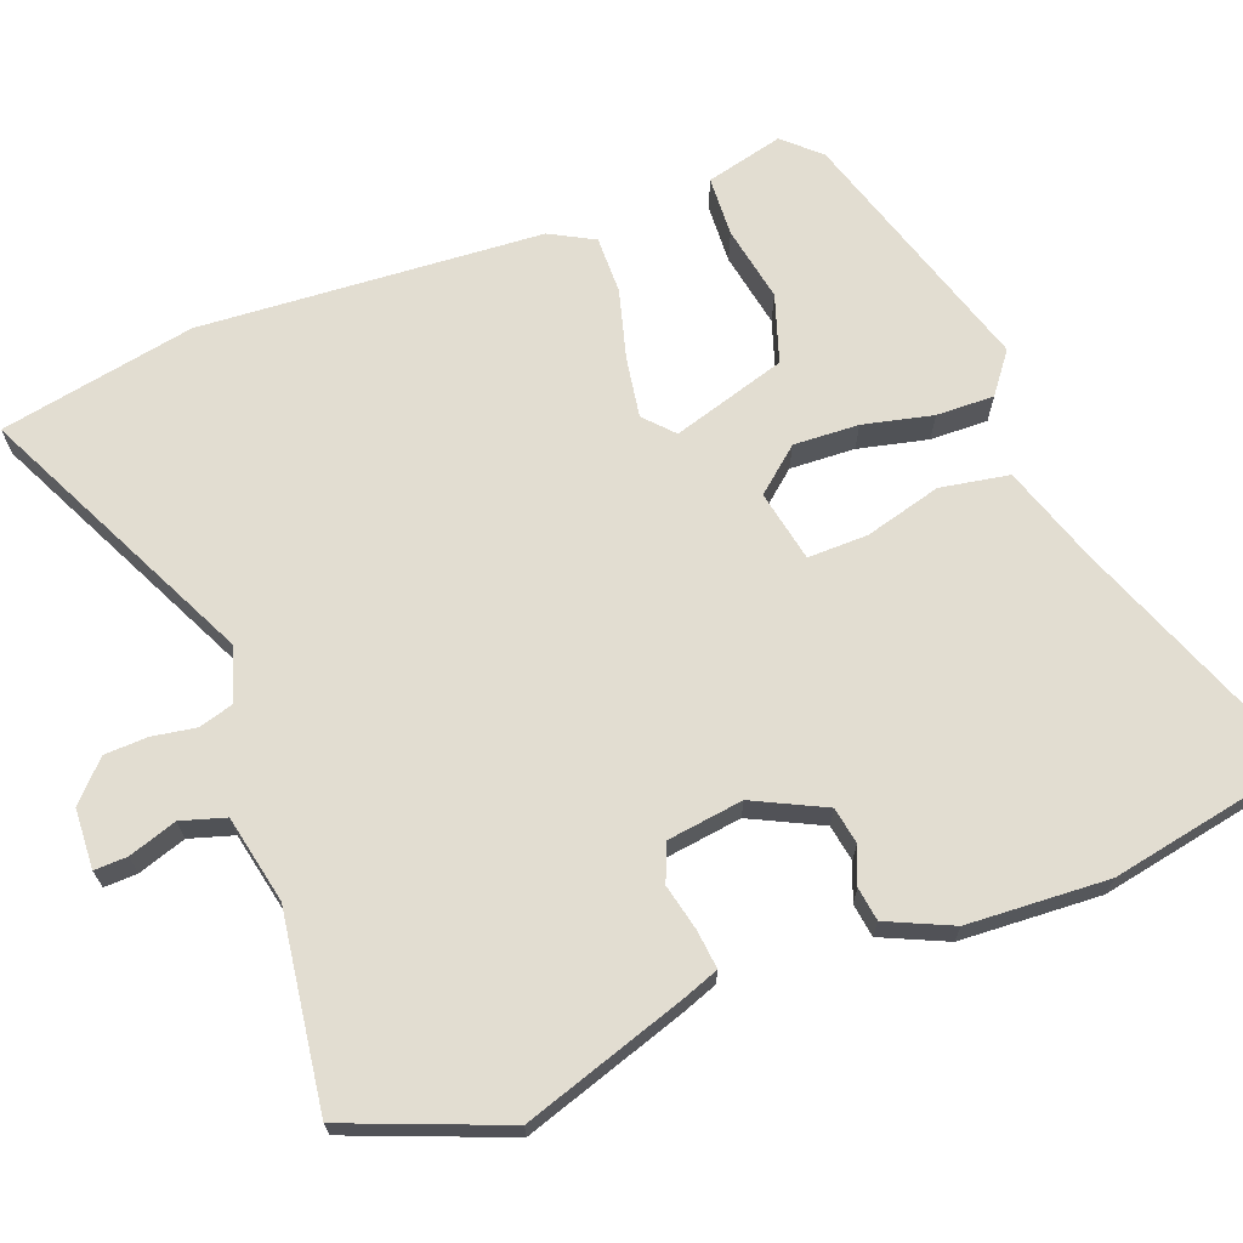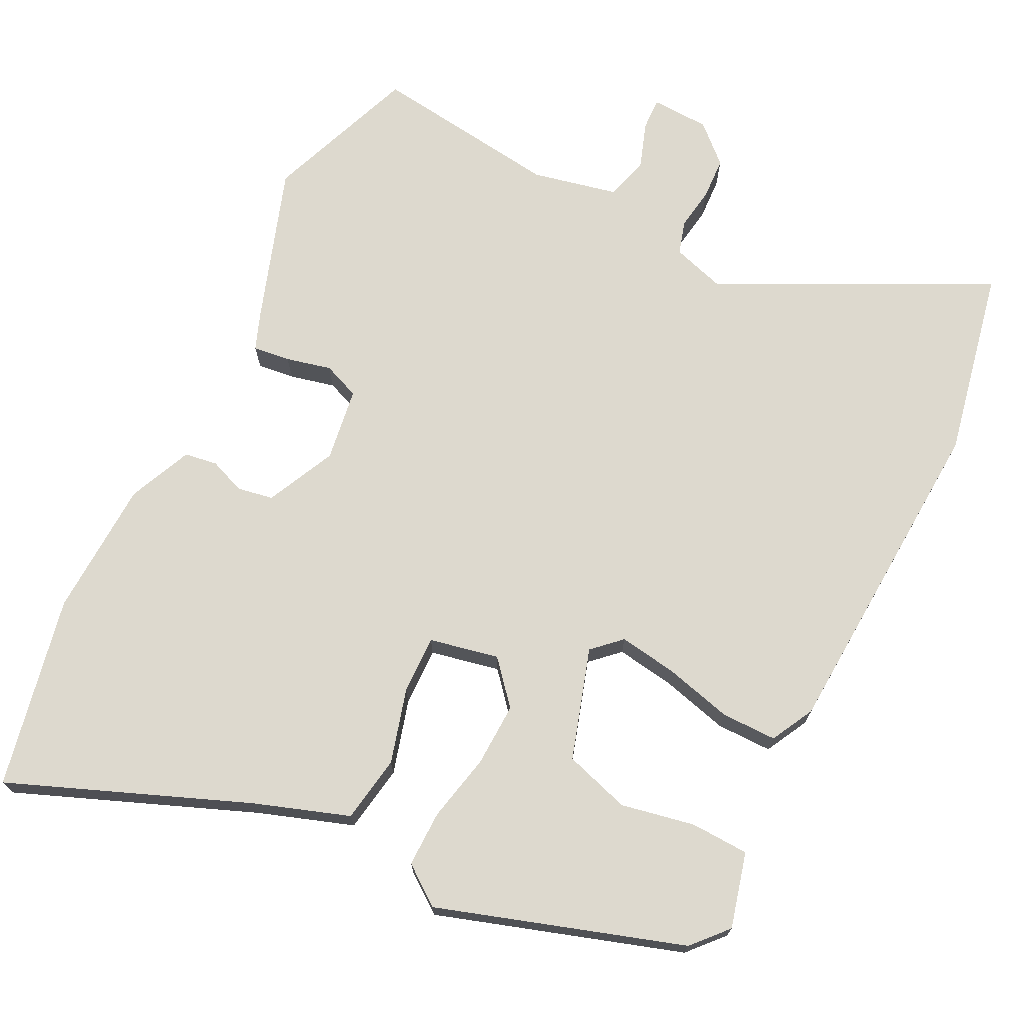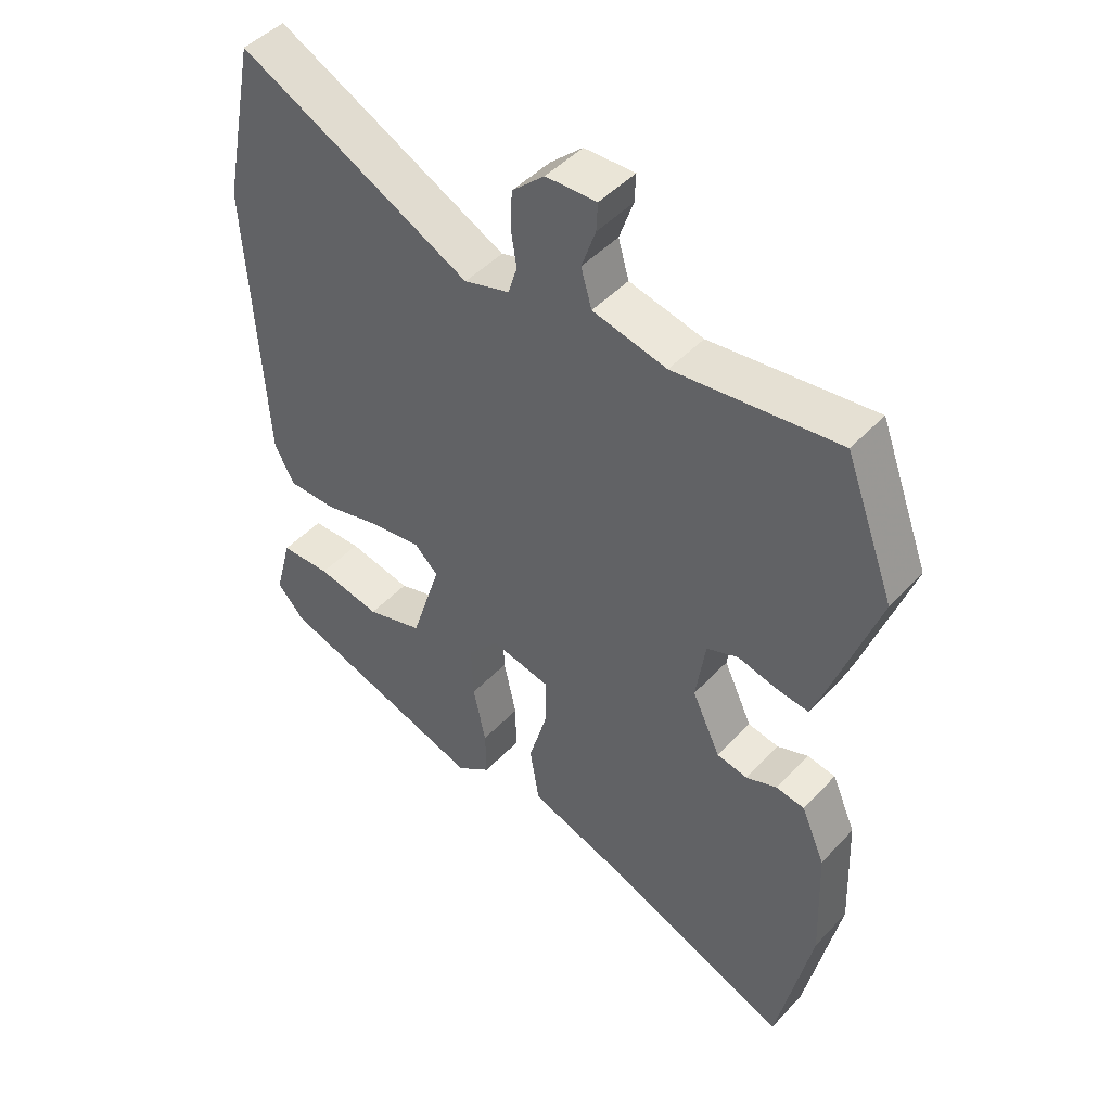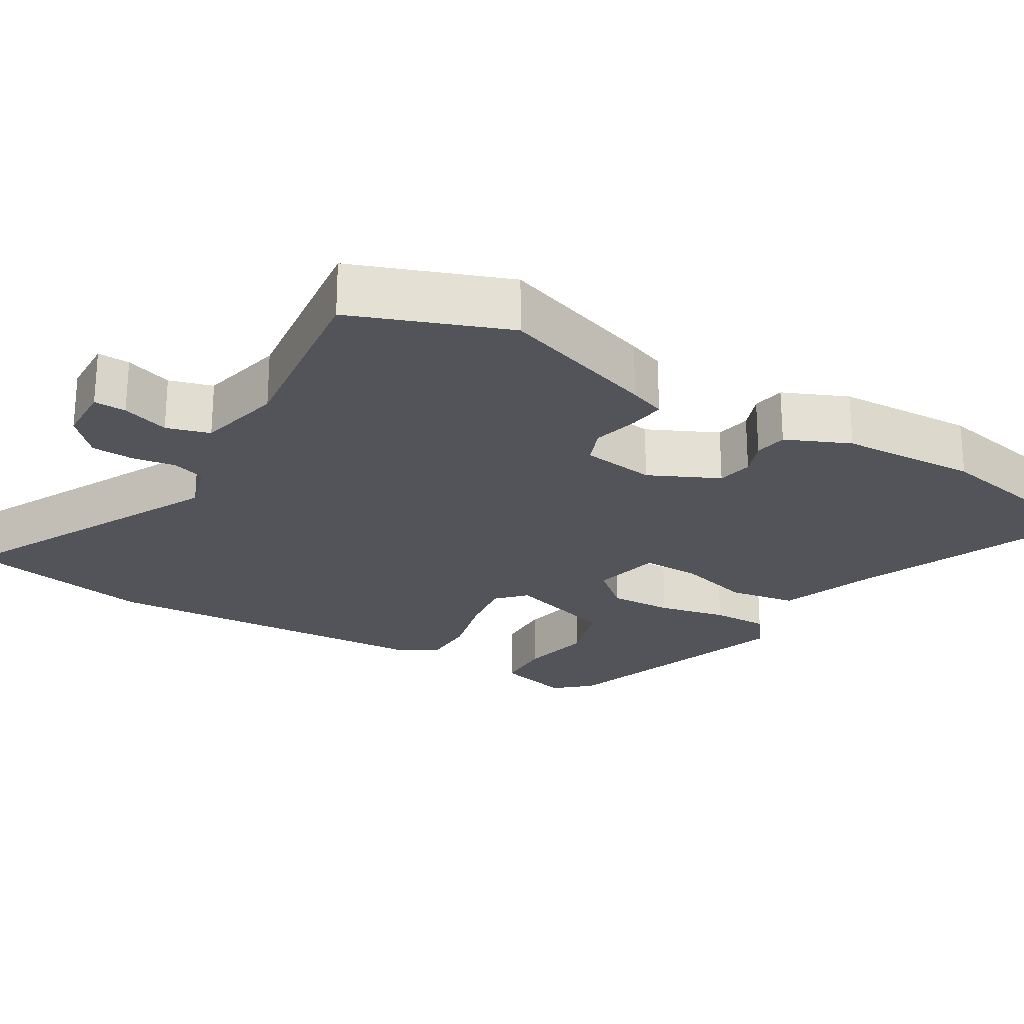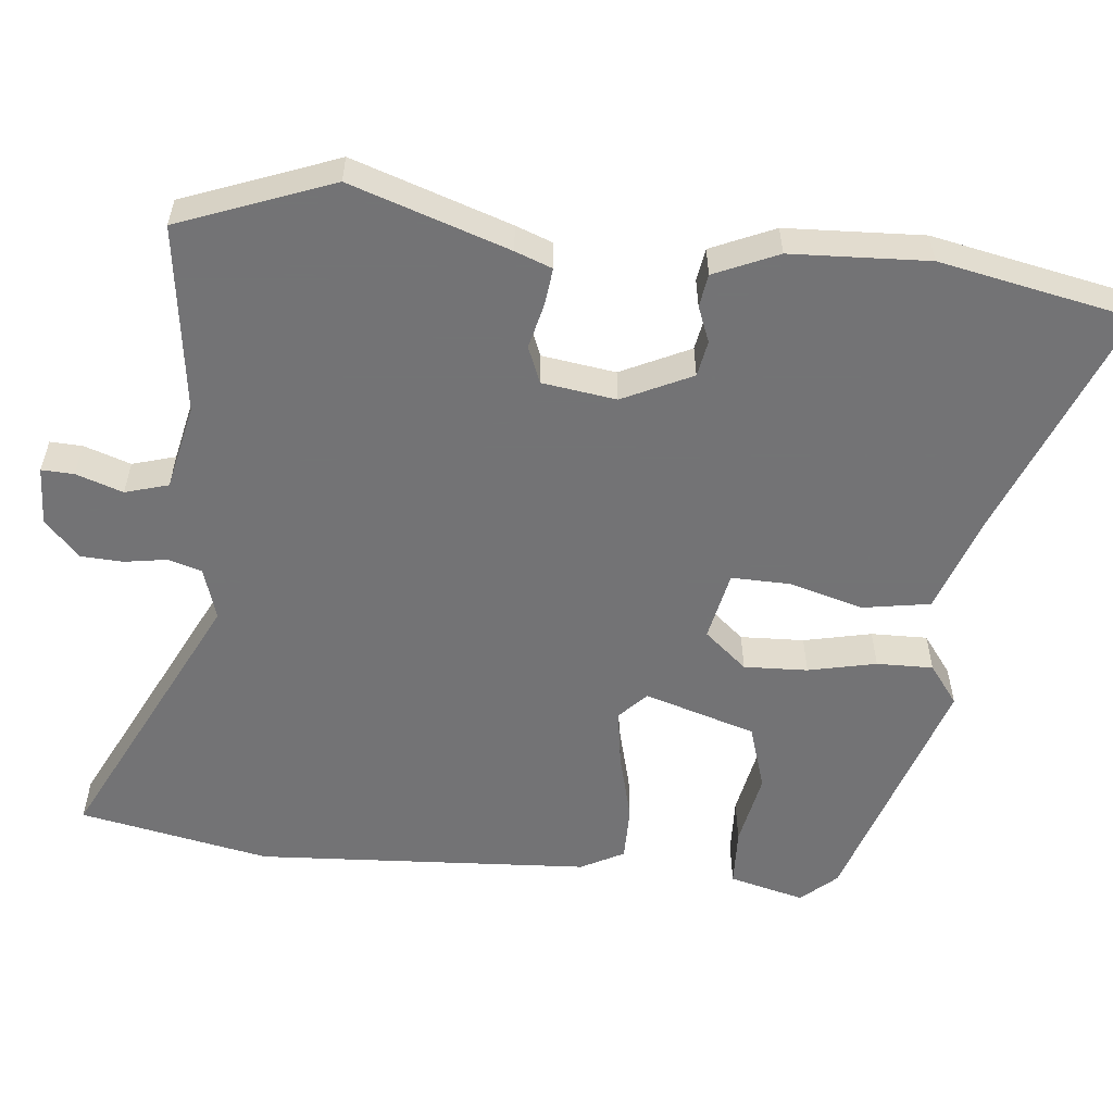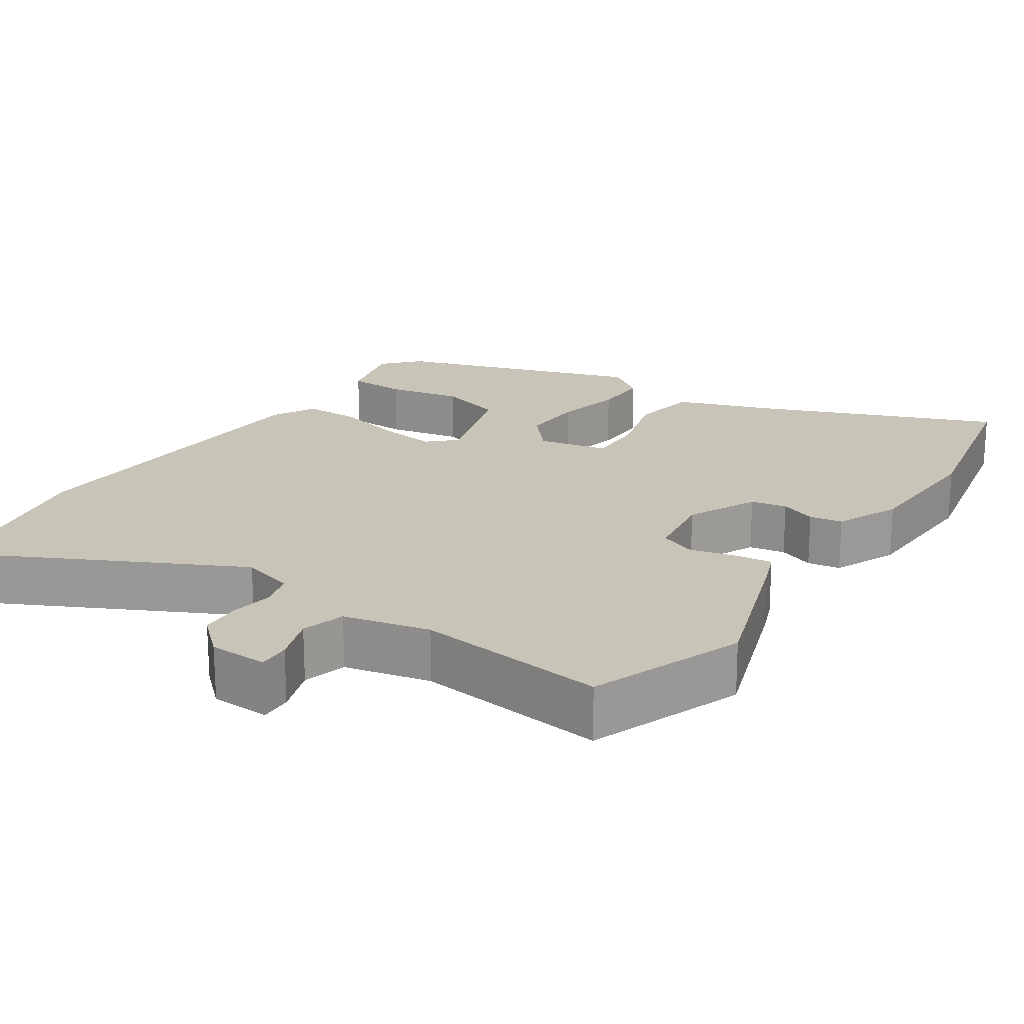
<metadata>
{"format":"obj","ext":"obj","renderer":"f3d","projection":"perspective","resolution":1024,"background":"white","views":[{"elev":68.5,"azim":69.9,"up":"+Y"},{"elev":71.7,"azim":-153.4,"up":"+Y"},{"elev":46.8,"azim":40.2,"up":"+Z"},{"elev":-23.7,"azim":59.0,"up":"+Y"},{"elev":-56.0,"azim":84.4,"up":"+Y"},{"elev":20.2,"azim":33.6,"up":"+Y"}]}
</metadata>
<code>
v -0.48 0.07 -0.428
v -0.523 0.07 -0.38
v -0.496 0.07 -0.277
v -0.416 0.07 -0.274
v -0.315 0.07 -0.294
v -0.225 0.07 -0.266
v -0.177 0.07 -0.114
v -0.215 0.07 -0.078
v -0.295 0.07 -0.09
v -0.388 0.07 -0.114
v -0.464 0.07 -0.114
v -0.495 0.07 -0.055
v -0.52 0.07 0.402
v -0.467 0.07 0.662
v -0.1 0.07 0.479
v -0.028 0.07 0.501
v -0.014 0.07 0.547
v -0.023 0.07 0.605
v -0.02 0.07 0.663
v 0.031 0.07 0.71
v 0.111 0.07 0.713
v 0.109 0.07 0.669
v 0.087 0.07 0.605
v 0.104 0.07 0.546
v 0.221 0.07 0.52
v 0.48 0.07 0.553
v 0.559 0.07 0.344
v 0.486 0.07 0.129
v 0.467 0.07 0.079
v 0.416 0.07 0.085
v 0.354 0.07 0.1
v 0.304 0.07 0.08
v 0.289 0.07 -0.021
v 0.334 0.07 -0.116
v 0.383 0.07 -0.125
v 0.432 0.07 -0.106
v 0.477 0.07 -0.113
v 0.515 0.07 -0.2
v 0.523 0.07 -0.388
v 0.469 0.07 -0.651
v 0.144 0.07 -0.521
v 0.014 0.07 -0.476
v -0.001 0.07 -0.384
v 0.028 0.07 -0.282
v 0.03 0.07 -0.202
v -0.065 0.07 -0.182
v -0.115 0.07 -0.24
v -0.112 0.07 -0.327
v -0.092 0.07 -0.42
v -0.091 0.07 -0.497
v -0.145 0.07 -0.537
v -0.48 0 -0.428
v -0.523 0 -0.38
v -0.496 0 -0.277
v -0.416 0 -0.274
v -0.315 0 -0.294
v -0.225 0 -0.266
v -0.177 0 -0.114
v -0.215 0 -0.078
v -0.295 0 -0.09
v -0.388 0 -0.114
v -0.464 0 -0.114
v -0.495 0 -0.055
v -0.52 0 0.402
v -0.467 0 0.662
v -0.1 0 0.479
v -0.028 0 0.501
v -0.014 0 0.547
v -0.023 0 0.605
v -0.02 0 0.663
v 0.031 0 0.71
v 0.111 0 0.713
v 0.109 0 0.669
v 0.087 0 0.605
v 0.104 0 0.546
v 0.221 0 0.52
v 0.48 0 0.553
v 0.559 0 0.344
v 0.486 0 0.129
v 0.467 0 0.079
v 0.416 0 0.085
v 0.354 0 0.1
v 0.304 0 0.08
v 0.289 0 -0.021
v 0.334 0 -0.116
v 0.383 0 -0.125
v 0.432 0 -0.106
v 0.477 0 -0.113
v 0.515 0 -0.2
v 0.523 0 -0.388
v 0.469 0 -0.651
v 0.144 0 -0.521
v 0.014 0 -0.476
v -0.001 0 -0.384
v 0.028 0 -0.282
v 0.03 0 -0.202
v -0.065 0 -0.182
v -0.115 0 -0.24
v -0.112 0 -0.327
v -0.092 0 -0.42
v -0.091 0 -0.497
v -0.145 0 -0.537
f 48 49 50 51
f 47 48 51 1
f 46 47 1
f 41 42 43 44
f 41 44 45
f 40 41 45
f 39 40 45
f 38 39 45
f 35 36 37 38
f 34 35 38 45
f 33 34 45 46
f 28 29 30 31
f 26 27 28 31
f 25 26 31 32
f 24 25 32 33
f 20 21 22 23
f 20 23 24
f 17 18 19 20
f 17 20 24 33
f 12 13 14 15
f 12 15 16
f 9 10 11 12
f 8 9 12 16
f 7 8 16
f 2 3 4 5
f 2 5 6
f 1 2 6
f 46 1 6
f 16 17 33 46
f 7 16 46
f 6 7 46
f 102 101 100 99
f 52 102 99 98
f 52 98 97
f 95 94 93 92
f 96 95 92
f 96 92 91
f 96 91 90
f 96 90 89
f 89 88 87 86
f 96 89 86 85
f 97 96 85 84
f 82 81 80 79
f 82 79 78 77
f 83 82 77 76
f 84 83 76 75
f 74 73 72 71
f 75 74 71
f 71 70 69 68
f 84 75 71 68
f 66 65 64 63
f 67 66 63
f 63 62 61 60
f 67 63 60 59
f 67 59 58
f 56 55 54 53
f 57 56 53
f 57 53 52
f 57 52 97
f 97 84 68 67
f 97 67 58
f 97 58 57
f 1 52 53 2
f 2 53 54 3
f 3 54 55 4
f 4 55 56 5
f 5 56 57 6
f 6 57 58 7
f 7 58 59 8
f 8 59 60 9
f 9 60 61 10
f 10 61 62 11
f 11 62 63 12
f 12 63 64 13
f 13 64 65 14
f 14 65 66 15
f 15 66 67 16
f 16 67 68 17
f 17 68 69 18
f 18 69 70 19
f 19 70 71 20
f 20 71 72 21
f 21 72 73 22
f 22 73 74 23
f 23 74 75 24
f 24 75 76 25
f 25 76 77 26
f 26 77 78 27
f 27 78 79 28
f 28 79 80 29
f 29 80 81 30
f 30 81 82 31
f 31 82 83 32
f 32 83 84 33
f 33 84 85 34
f 34 85 86 35
f 35 86 87 36
f 36 87 88 37
f 37 88 89 38
f 38 89 90 39
f 39 90 91 40
f 40 91 92 41
f 41 92 93 42
f 42 93 94 43
f 43 94 95 44
f 44 95 96 45
f 45 96 97 46
f 46 97 98 47
f 47 98 99 48
f 48 99 100 49
f 49 100 101 50
f 50 101 102 51
f 51 102 52 1

</code>
